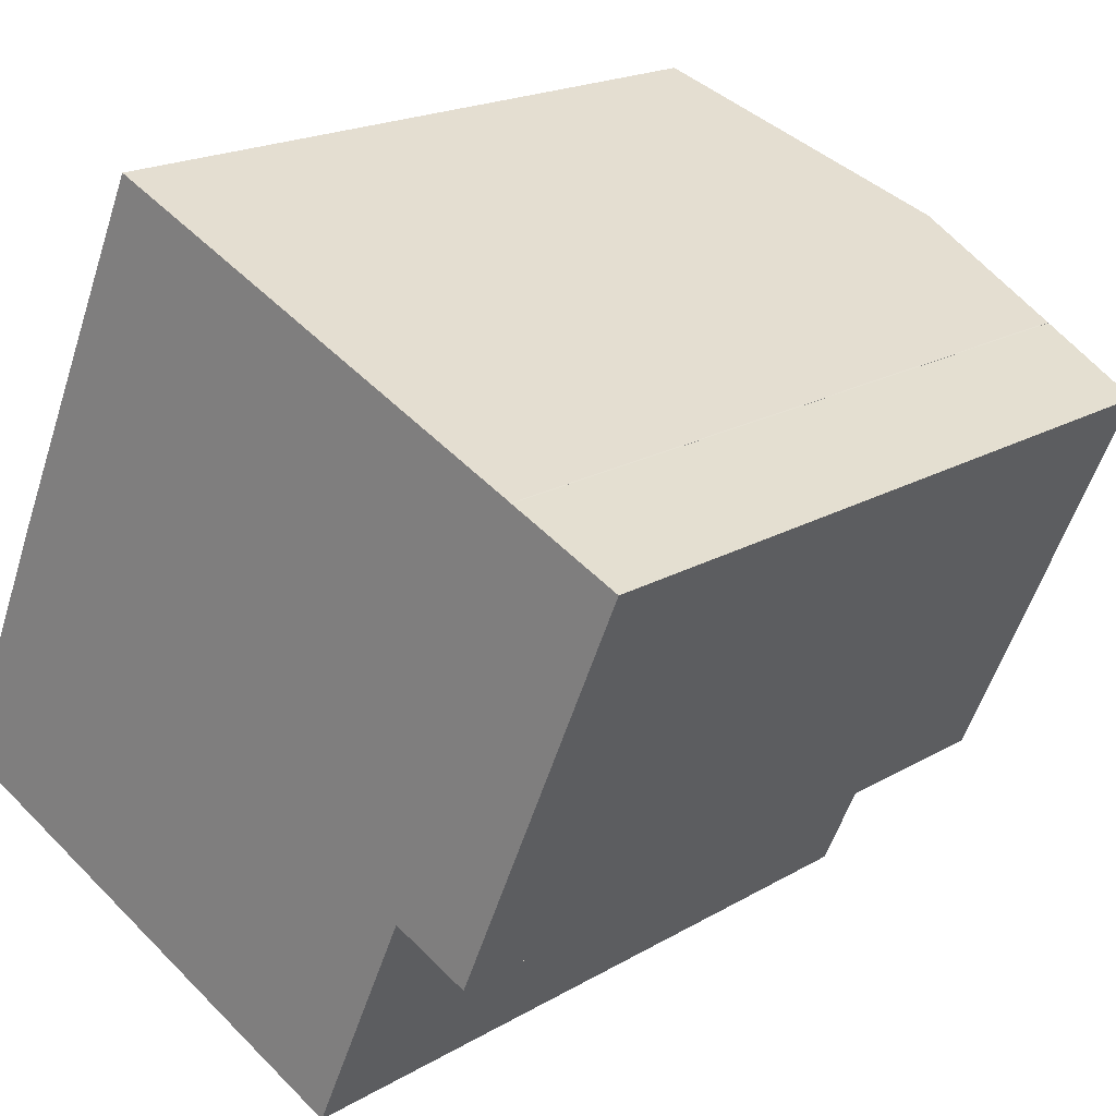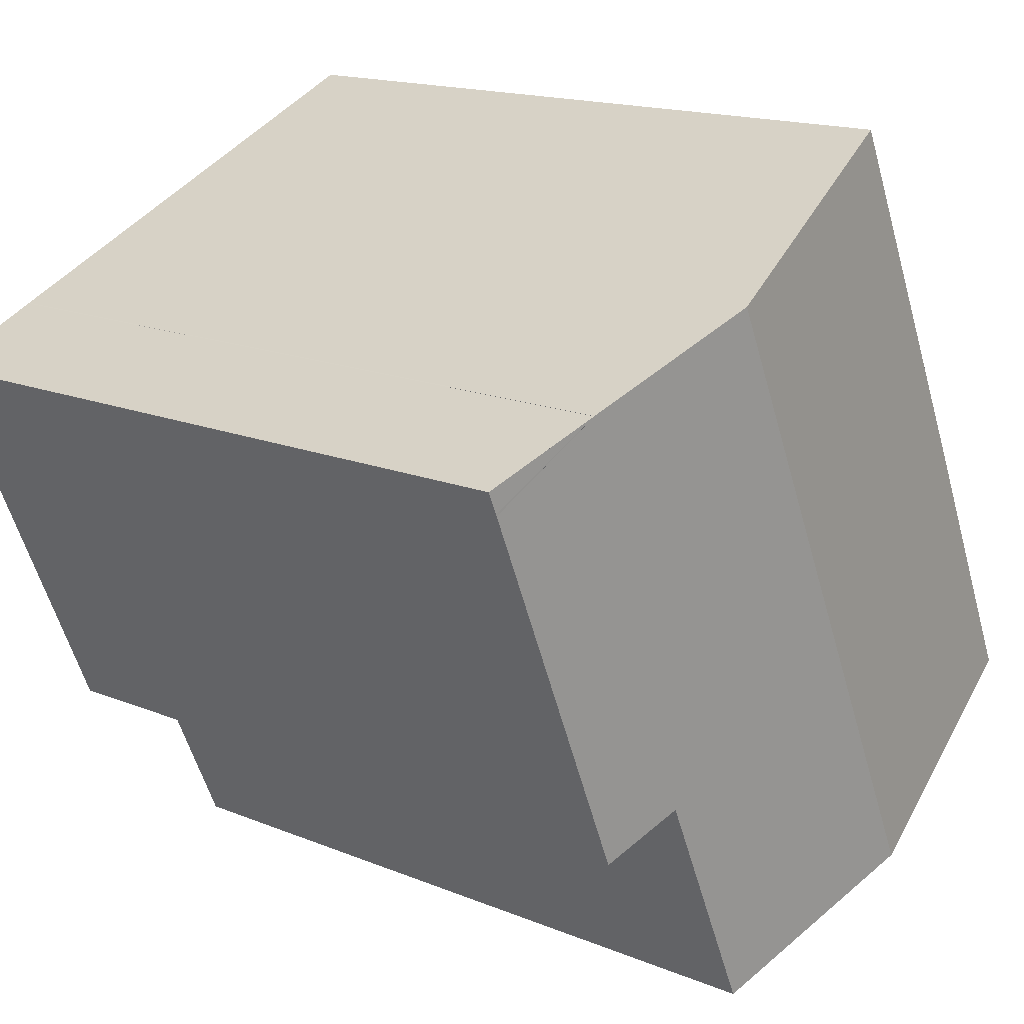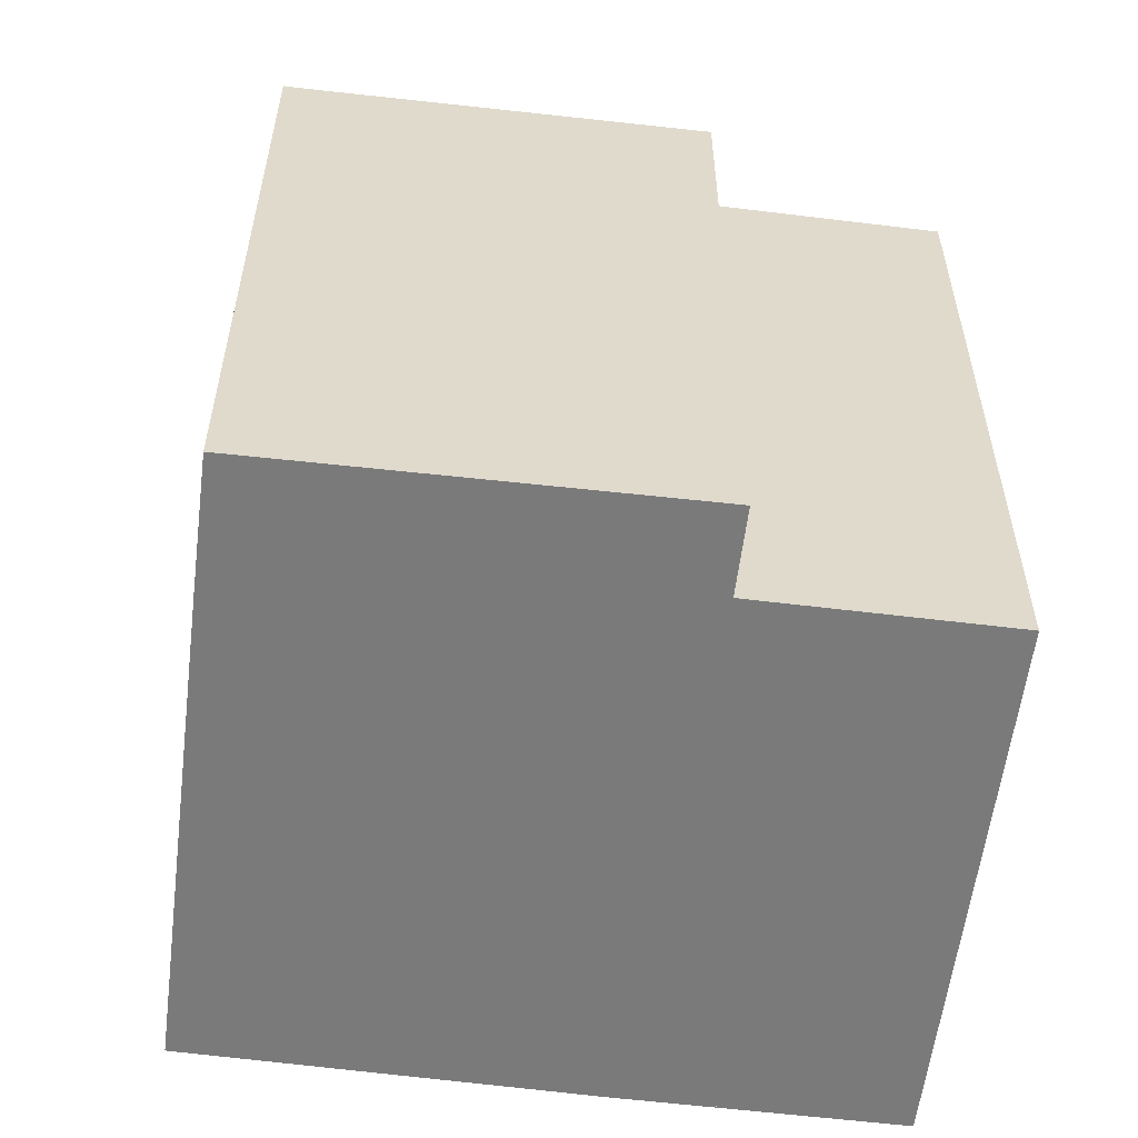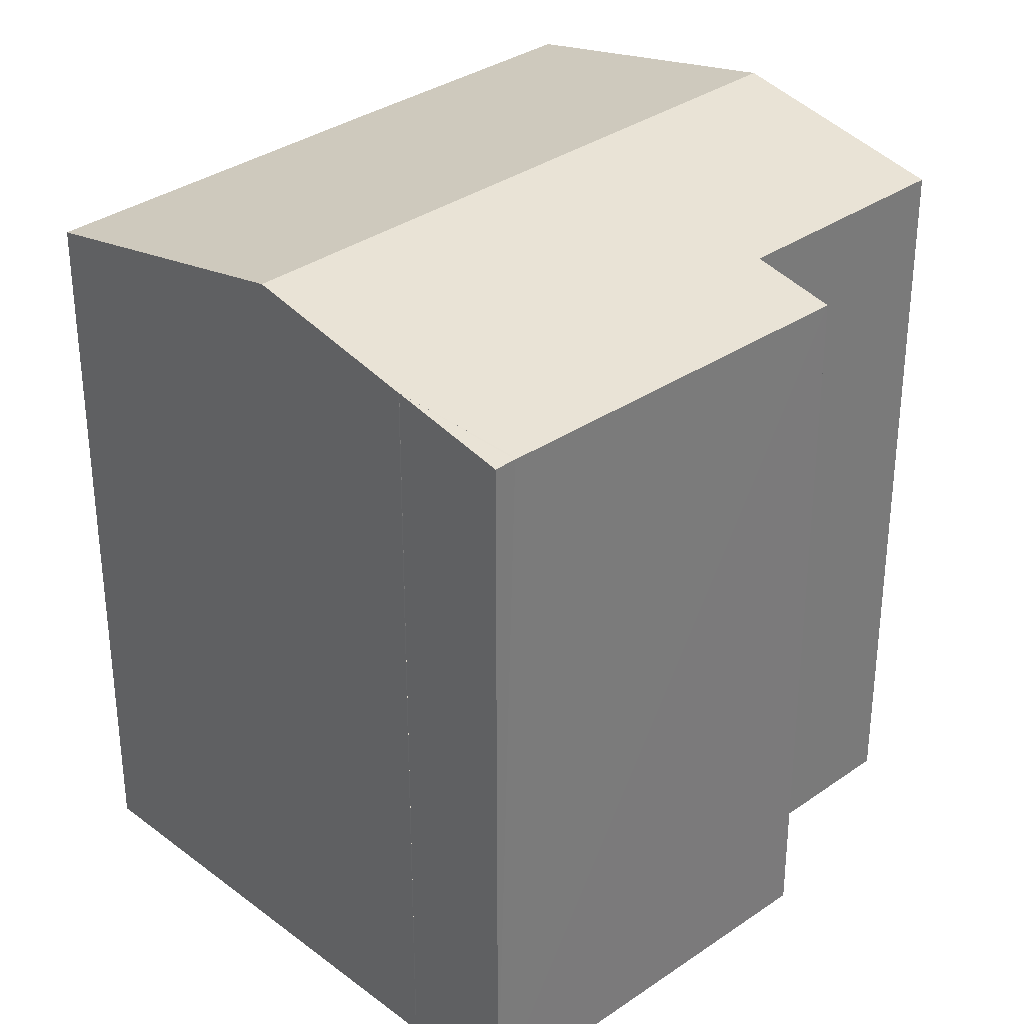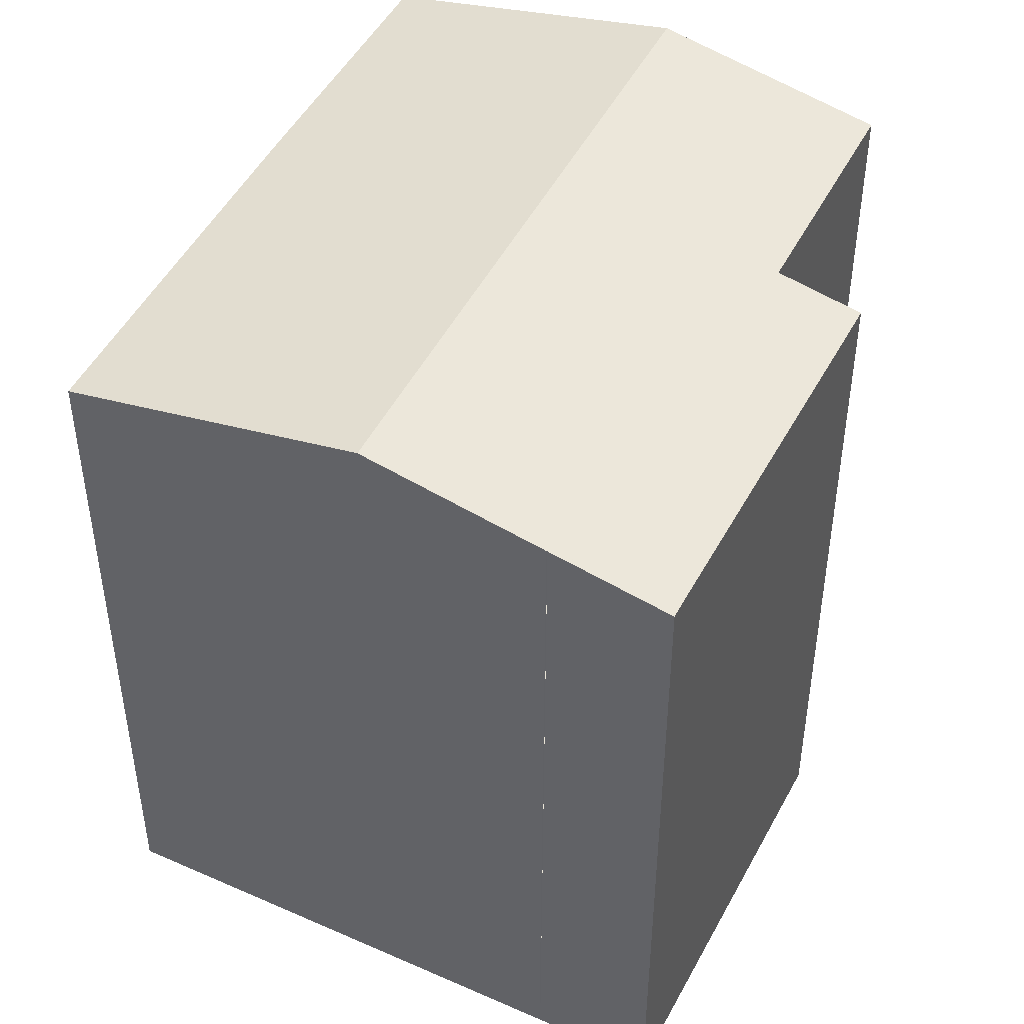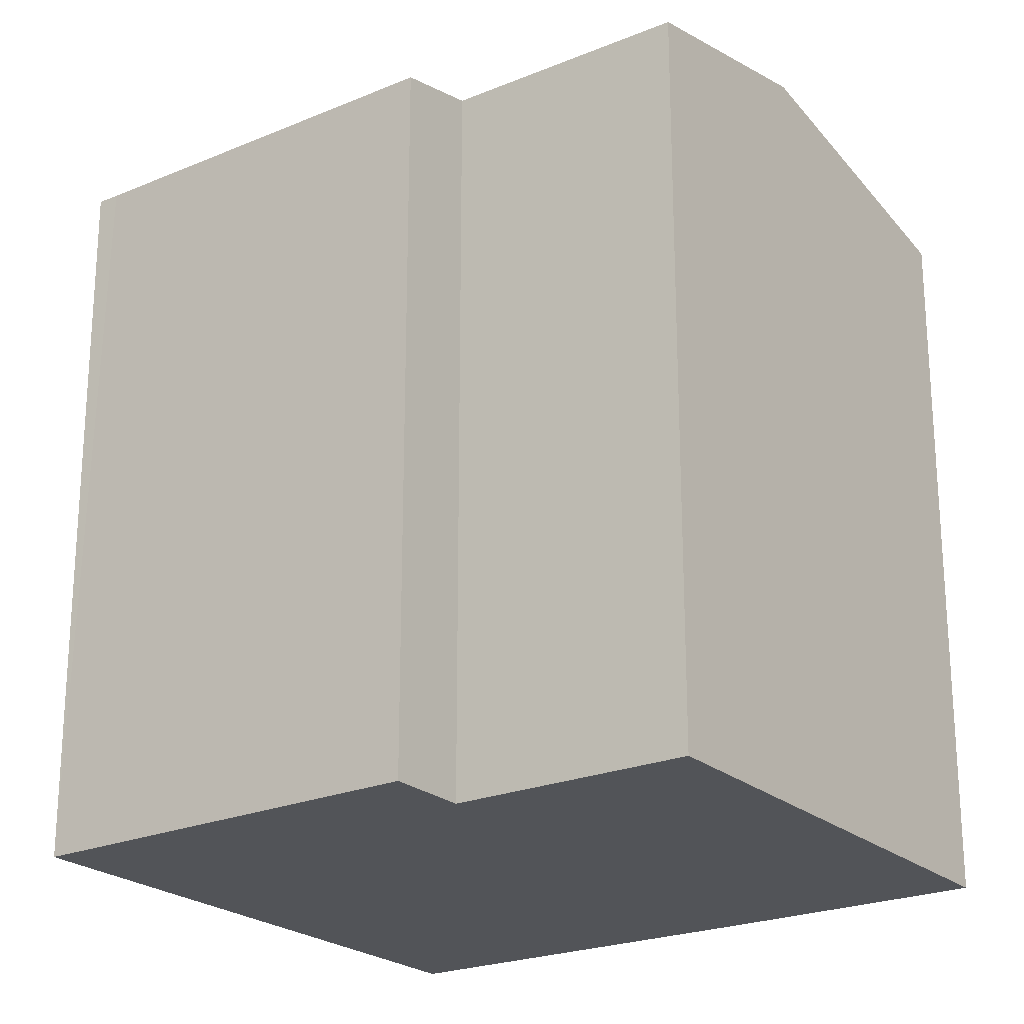
<metadata>
{"format":"obj","ext":"obj","renderer":"f3d","projection":"perspective","resolution":1024,"background":"white","views":[{"elev":19.1,"azim":42.1,"up":"+Z"},{"elev":15.8,"azim":130.8,"up":"+Z"},{"elev":-58.1,"azim":106.7,"up":"+Y"},{"elev":33.0,"azim":69.8,"up":"+Y"},{"elev":47.4,"azim":50.2,"up":"+Y"},{"elev":-23.1,"azim":149.1,"up":"+Y"}]}
</metadata>
<code>
v  5.378 15.14 -2.382
v  5.308 13.99 11.73
v  10.7 15.14 9.369
v  2.136 13.98 4.828
v  0.813 14.16 -0.36
v  0 13.99 8.564e-16
v  12.82 13.96 -0.481
v  11.31 14.29 0.182
v  15.84 13.99 6.574
v  13.91 14.45 7.961
v  9.386 14.28 -4.158
v  15.86 13.99 6.614
v  13.92 14.45 7.952
v  16.04 13.99 7.019
v  0 0 0
v  5.308 -7.183e-16 11.73
v  2.136 -2.956e-16 4.828
v  13.91 -4.875e-16 7.961
v  10.7 -5.737e-16 9.369
v  13.92 -4.869e-16 7.952
v  13.93 14.45 7.951
v  16.04 -4.298e-16 7.019
v  12.82 2.945e-17 -0.481
v  15.84 -4.025e-16 6.574
v  15.86 -4.05e-16 6.614
v  11.31 -1.114e-17 0.182
v  9.386 2.546e-16 -4.158
v  5.378 1.459e-16 -2.382
v  0.813 2.204e-17 -0.36
g defaultobject
f 1 2 3
f 2 1 4
f 4 1 5
f 4 5 6
f 7 8 9
f 10 1 3
f 1 10 9
f 1 9 8
f 1 8 11
f 12 13 14
f 9 13 12
f 15 4 6
f 4 15 2
f 2 15 16
f 16 15 17
f 16 3 2
f 3 16 10
f 10 16 18
f 18 16 19
f 18 13 10
f 13 18 20
f 20 14 21
f 14 20 22
f 22 12 14
f 12 22 9
f 9 22 7
f 7 22 23
f 23 22 24
f 24 22 25
f 26 11 8
f 11 26 27
f 7 26 8
f 26 7 23
f 27 1 11
f 1 27 5
f 5 27 6
f 6 27 15
f 15 27 28
f 15 28 29
f 20 25 22
f 25 20 24
f 24 20 23
f 23 20 18
f 23 18 19
f 23 19 16
f 23 16 26
f 26 16 17
f 26 17 27
f 27 17 28
f 28 17 29
f 29 17 15

</code>
